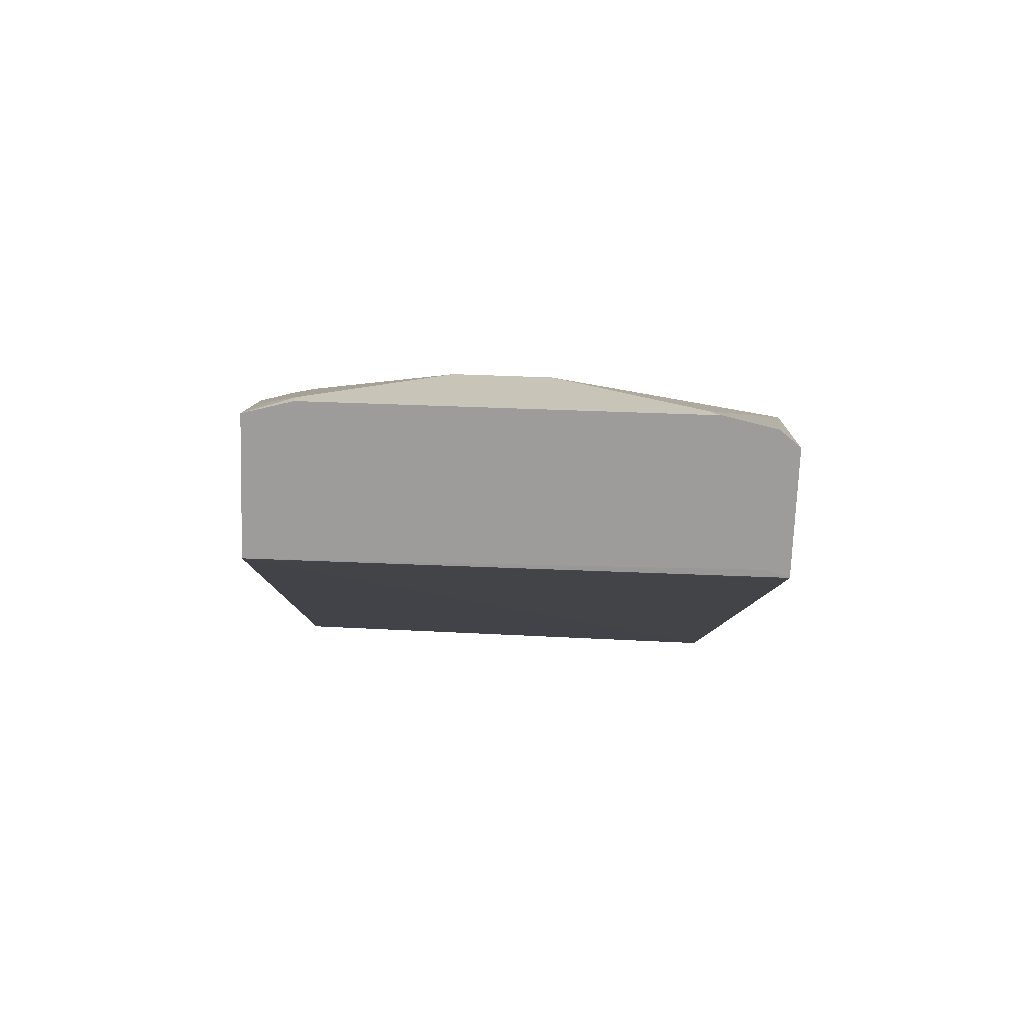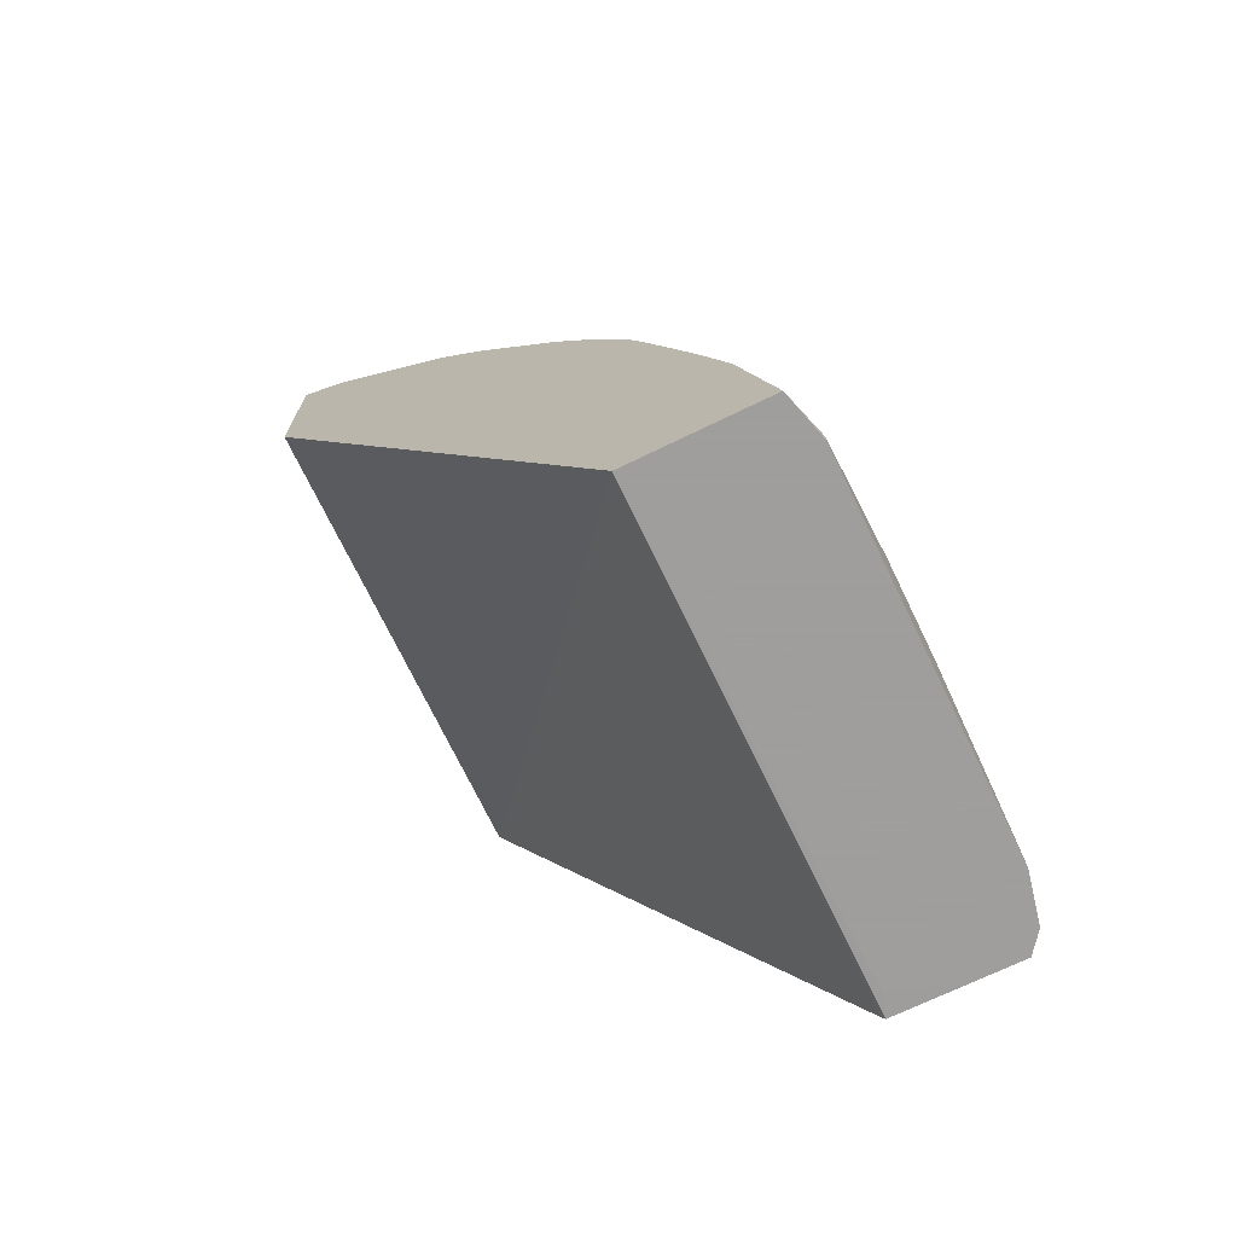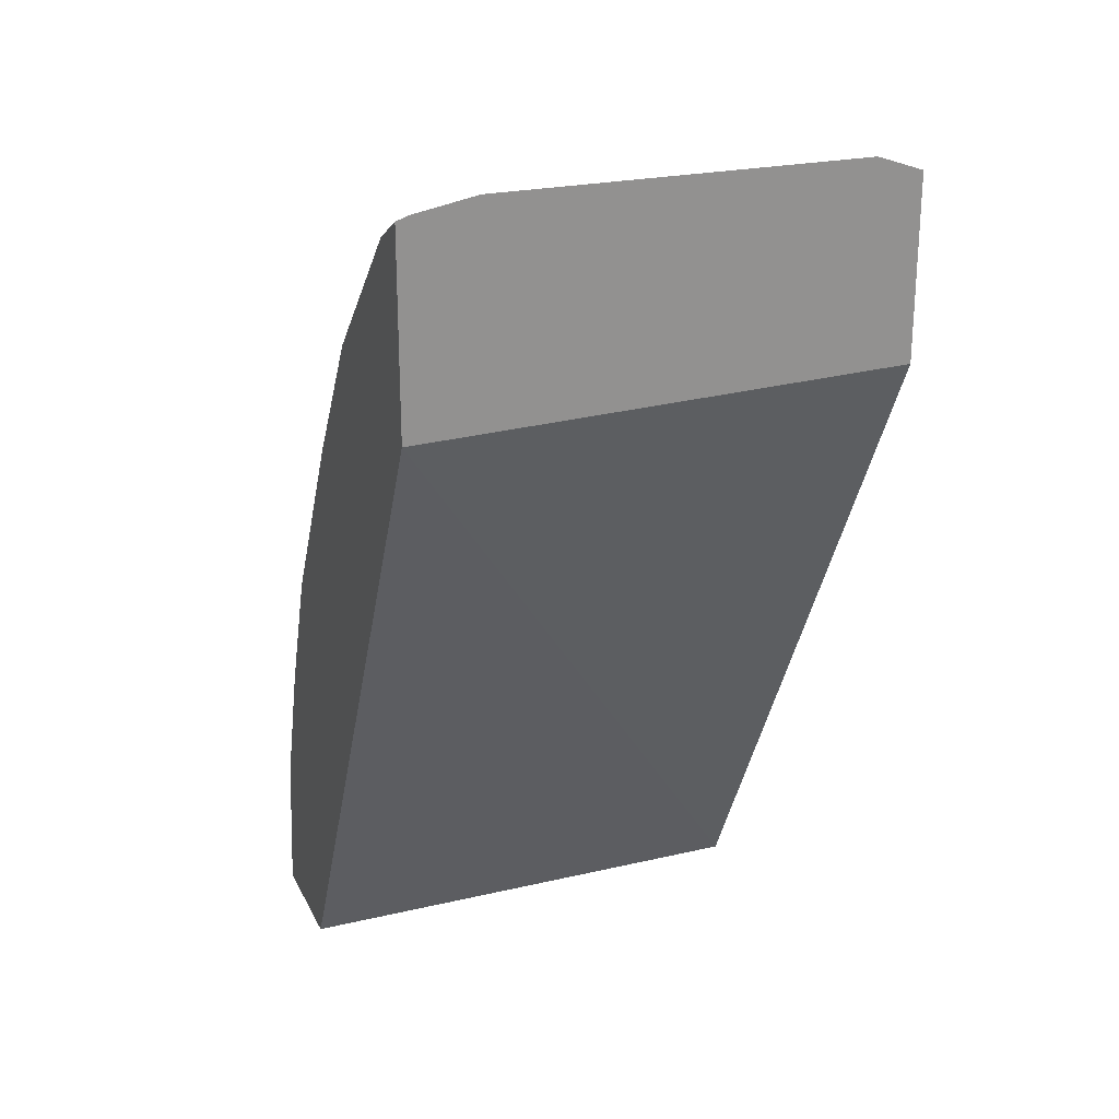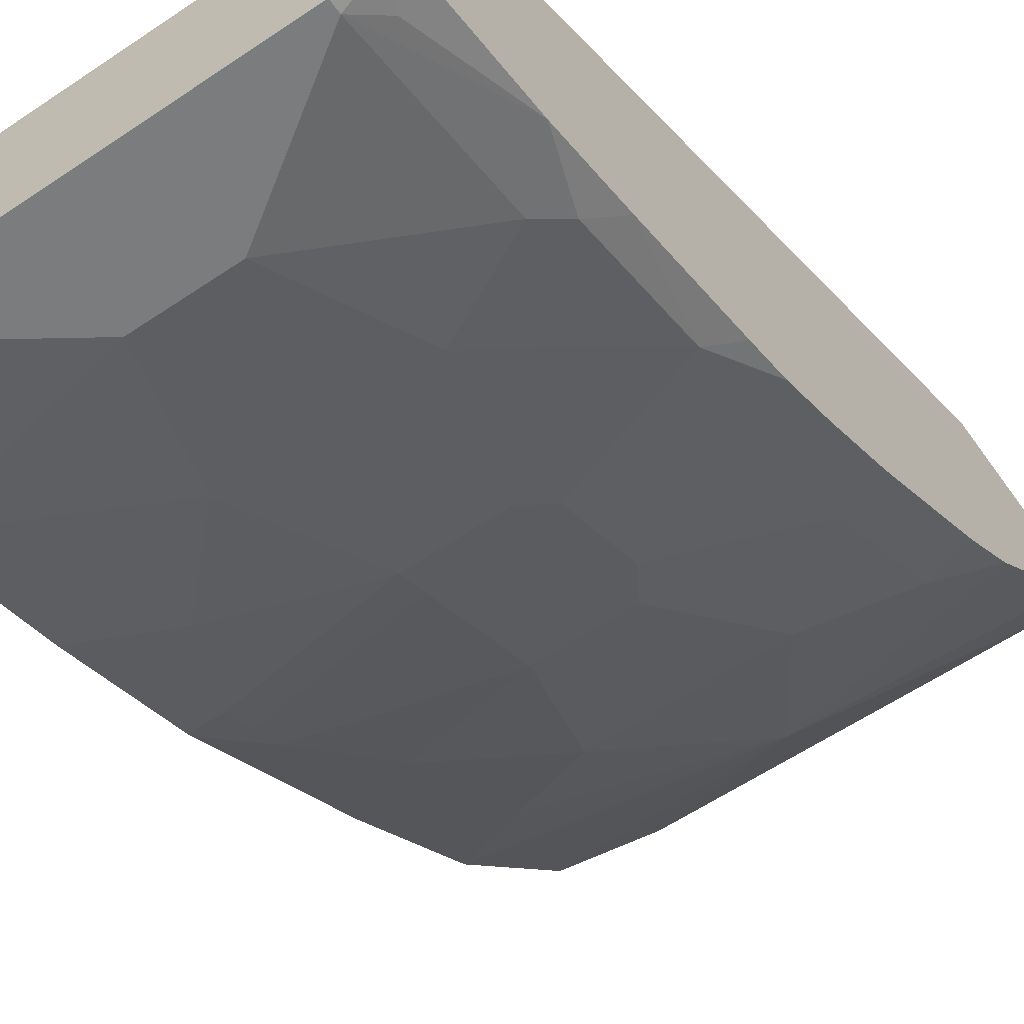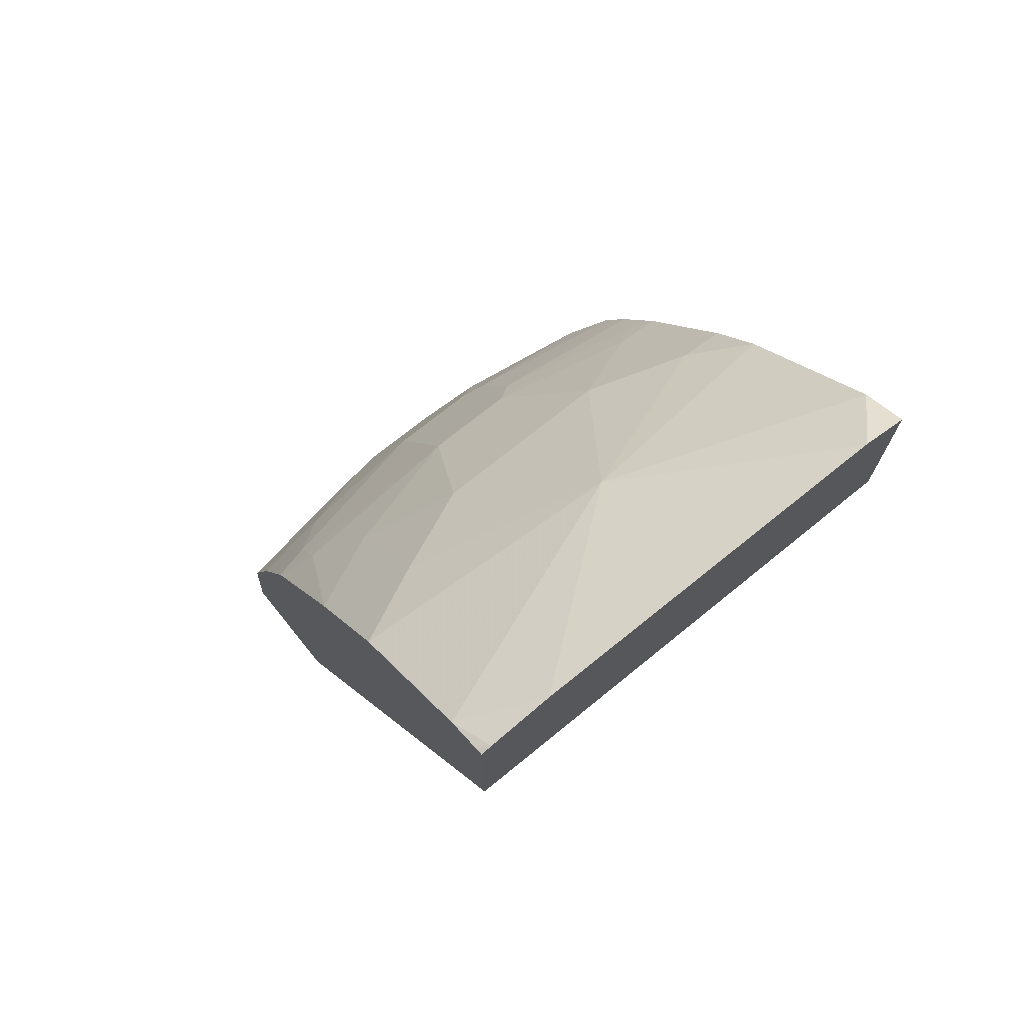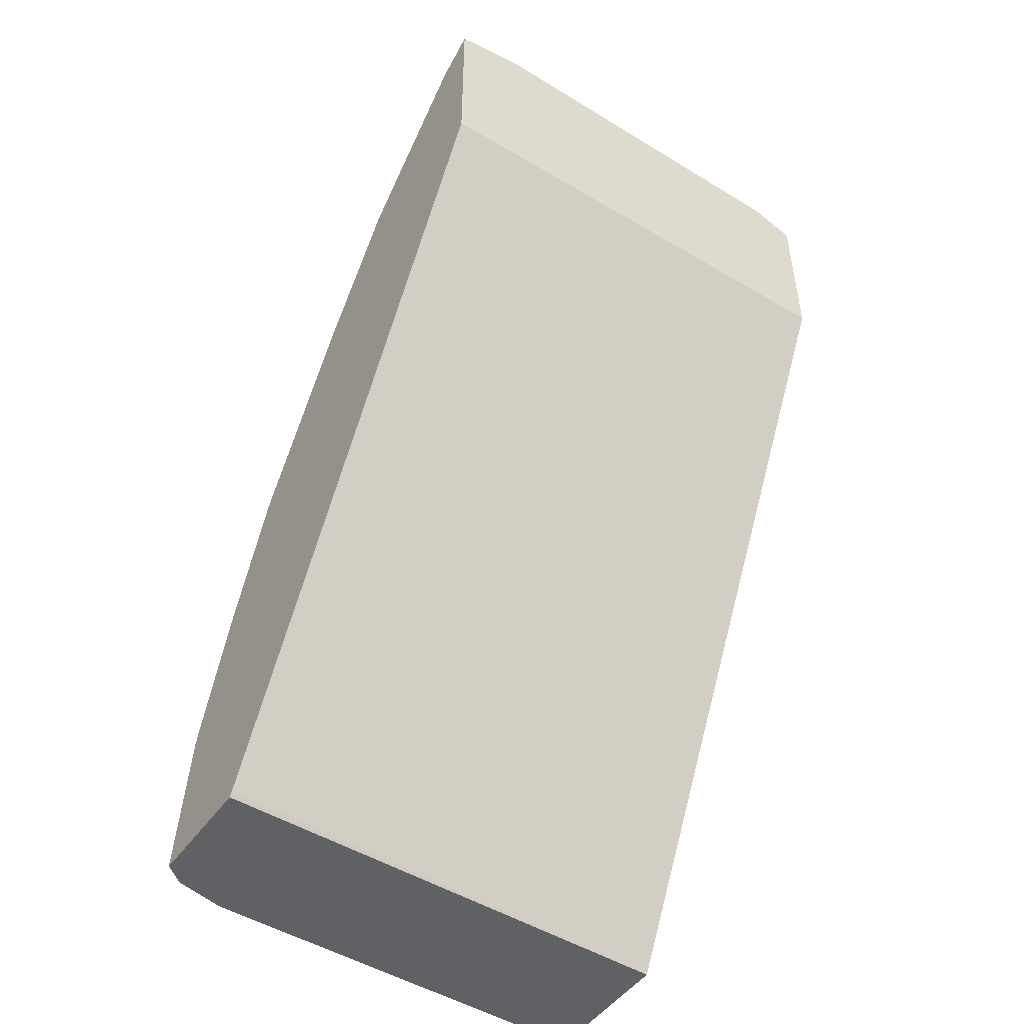
<metadata>
{"format":"obj","ext":"obj","renderer":"f3d","projection":"perspective","resolution":1024,"background":"white","views":[{"elev":-70.2,"azim":178.0,"up":"+Y"},{"elev":-71.1,"azim":115.9,"up":"+Y"},{"elev":23.7,"azim":-21.2,"up":"+Y"},{"elev":-58.7,"azim":34.9,"up":"+Z"},{"elev":72.8,"azim":-38.9,"up":"+Y"},{"elev":-49.1,"azim":-34.1,"up":"+Y"}]}
</metadata>
<code>
v 0.07982 0.1841 -0.4468
v -0.08314 0.1841 -0.4468
v 0.1006 0.1769 -0.4468
v 0.1006 0.1663 -0.4657
v -5.86e-06 0.133 -0.5123
v -0.1114 0.1788 -0.4468
v -0.1163 0.1663 -0.4657
v 0.1006 0.09697 -0.4468
v 0.1006 0.1064 -0.5256
v 0.07982 0.08648 -0.5455
v 0.03991 0.06652 -0.5655
v -0.0399 0.06652 -0.5655
v -0.07983 0.08648 -0.5455
v -0.1163 0.1064 -0.5256
v -0.1163 0.177 -0.4468
v -0.1163 0.1754 -0.4501
v -0.1163 0.09028 -0.4468
v 0.1006 -0.2247 -0.6131
v 0.1006 0.08032 -0.5458
v 0.09978 0.0798 -0.5464
v 0.09978 0.01995 -0.5863
v 0.07982 0.02659 -0.5854
v 0.01995 0.006623 -0.6054
v -0.01994 0.006623 -0.6054
v -0.07983 0.02659 -0.5854
v -0.1163 0.04655 -0.5655
v -0.1163 -0.2222 -0.6109
v -0.1163 -0.2238 -0.6118
v -0.1163 -0.2246 -0.6123
v -0.1066 -0.2247 -0.6154
v 0.1006 -0.2247 -0.6729
v 0.1006 0.02047 -0.5857
v 0.1006 -0.01358 -0.6054
v 0.0898 0.009944 -0.5937
v 0.02993 -0.009981 -0.6137
v 0.01995 -0.00666 -0.612
v -0.01994 -0.00666 -0.612
v -0.09979 -0.02658 -0.612
v -0.09979 -0.01334 -0.6054
v -0.1163 -0.03555 -0.6134
v -0.1163 -0.2247 -0.6451
v 0.07982 -0.2247 -0.6786
v 0.07982 -0.2195 -0.6786
v 0.0898 -0.2096 -0.6736
v 0.1006 -0.1597 -0.6586
v 0.1006 -0.02686 -0.6122
v 0.02993 -0.04987 -0.6337
v 0.01995 -0.04655 -0.632
v -0.01994 -0.04655 -0.632
v -0.09979 -0.03991 -0.6187
v -0.1163 -0.03783 -0.6146
v -0.1163 -0.2247 -0.6665
v -0.08495 -0.2247 -0.6786
v 0.01995 -0.1796 -0.6786
v 0.07982 -0.1397 -0.6586
v 0.0898 -0.1297 -0.6536
v 0.1006 -0.1189 -0.6458
v 0.1006 -0.03911 -0.6183
v 0.0898 -0.06984 -0.6337
v 0.07982 -0.0798 -0.6387
v 0.03991 -0.1197 -0.6586
v 0.01995 -0.05987 -0.6387
v -0.01994 -0.05987 -0.6387
v -0.07983 -0.0798 -0.6387
v -0.1163 -0.09588 -0.6378
v -0.1074 -0.2247 -0.6736
v -0.1163 -0.1597 -0.6586
v -0.07983 -0.2195 -0.6786
v -0.01994 -0.1796 -0.6786
v 0.1006 -0.05987 -0.6259
v -0.0399 -0.1197 -0.6586
v -0.07983 -0.1397 -0.6586
v -0.1163 -0.1558 -0.6578
f 38 50 51
f 36 48 49
f 36 49 37
f 37 49 38
f 38 49 63
f 38 63 50
f 43 55 45
f 39 51 40
f 42 53 68
f 42 68 69
f 42 69 54
f 42 54 43
f 43 54 55
f 35 48 36
f 38 51 39
f 35 47 48
f 24 39 25
f 33 46 35
f 43 45 44
f 22 34 35
f 22 35 23
f 23 35 36
f 23 36 37
f 23 37 24
f 35 46 47
f 24 37 38
f 25 39 26
f 29 41 30
f 31 42 43
f 31 43 44
f 31 44 45
f 33 35 34
f 24 38 39
f 45 55 56
f 54 71 61
f 46 58 47
f 56 60 59
f 56 59 57
f 57 59 70
f 58 70 59
f 61 71 63
f 61 63 62
f 56 61 60
f 63 71 64
f 64 72 73
f 64 73 65
f 67 73 68
f 68 73 69
f 69 73 72
f 69 72 71
f 64 71 72
f 45 56 57
f 55 61 56
f 54 69 71
f 47 58 59
f 47 59 60
f 47 60 61
f 47 61 62
f 47 62 48
f 48 62 63
f 21 34 22
f 48 63 49
f 50 64 51
f 51 64 65
f 52 67 66
f 53 66 67
f 53 67 68
f 54 61 55
f 50 63 64
f 21 33 34
f 26 39 40
f 20 32 21
f 3 32 19
f 3 19 9
f 3 9 4
f 4 9 5
f 5 9 10
f 5 10 11
f 3 33 32
f 5 11 12
f 5 13 14
f 5 14 7
f 6 7 16
f 6 16 15
f 7 14 26
f 7 26 40
f 5 12 13
f 3 46 33
f 3 58 46
f 3 70 58
f 1 2 6
f 1 6 15
f 1 15 17
f 1 17 8
f 1 8 3
f 21 32 33
f 1 4 5
f 1 5 2
f 2 5 7
f 2 7 6
f 3 8 18
f 3 18 31
f 3 31 45
f 3 45 57
f 3 57 70
f 7 40 51
f 7 51 65
f 1 3 4
f 7 73 67
f 12 25 13
f 13 25 26
f 13 26 14
f 17 27 18
f 18 27 28
f 18 28 29
f 12 24 25
f 18 29 30
f 18 41 52
f 18 52 66
f 18 66 53
f 18 42 31
f 19 32 20
f 7 65 73
f 18 30 41
f 11 24 12
f 18 53 42
f 11 22 23
f 11 23 24
f 7 52 41
f 7 29 28
f 7 28 27
f 7 27 17
f 7 17 15
f 7 15 16
f 7 41 29
f 9 19 10
f 10 22 11
f 8 17 18
f 10 21 22
f 7 67 52
f 10 20 21
f 10 19 20

</code>
